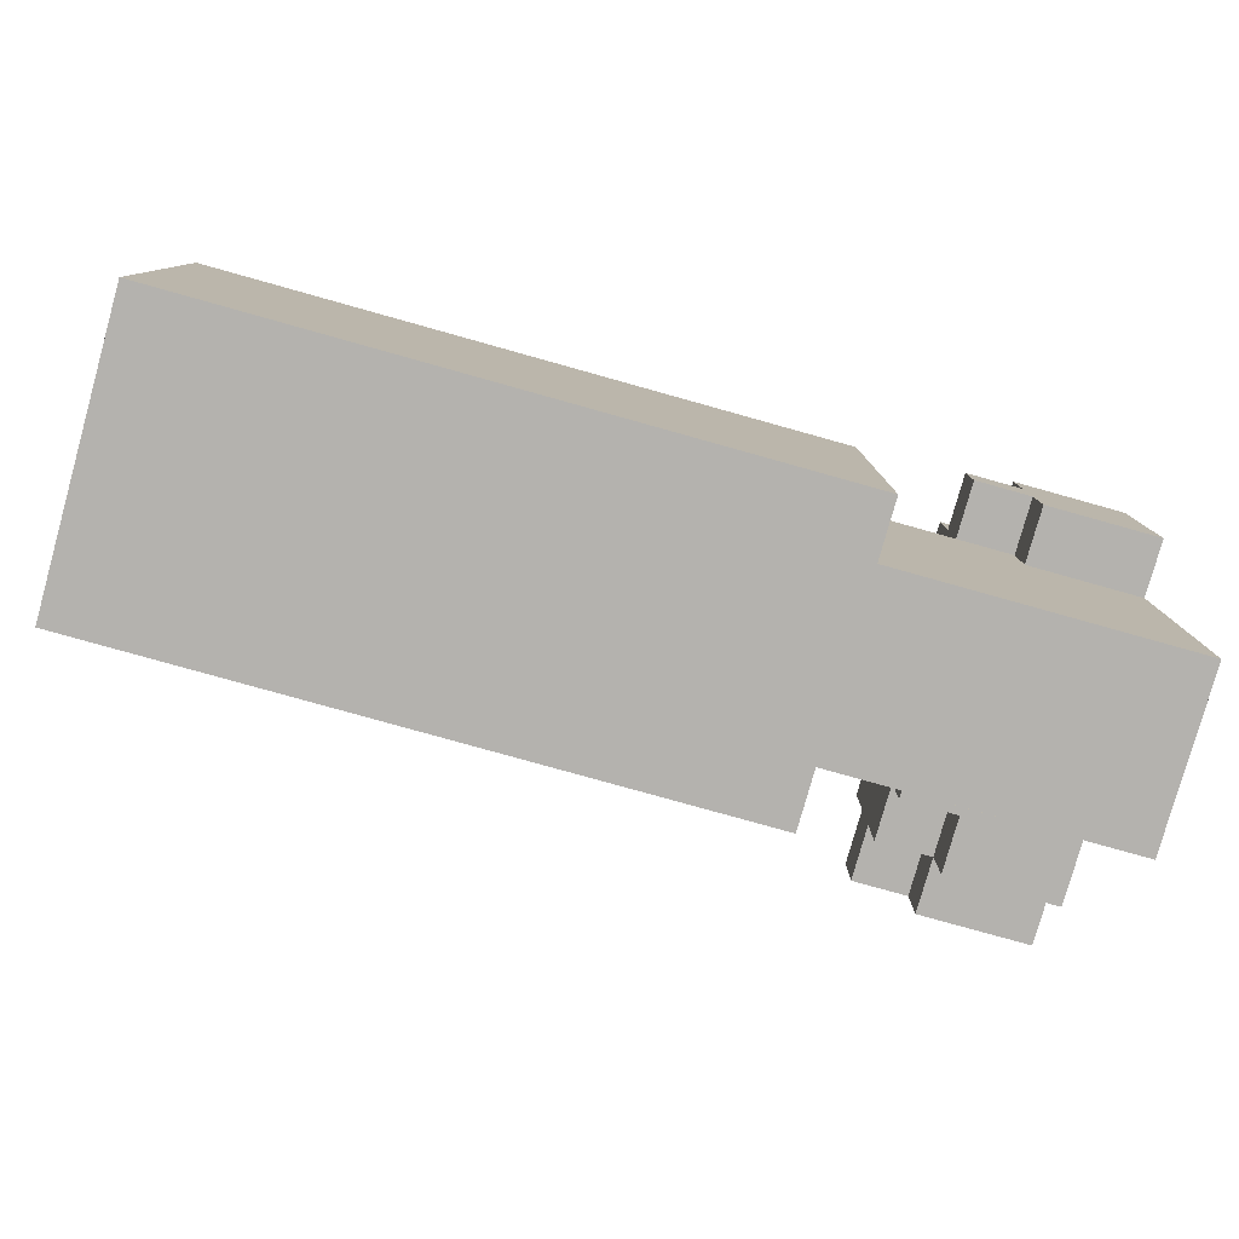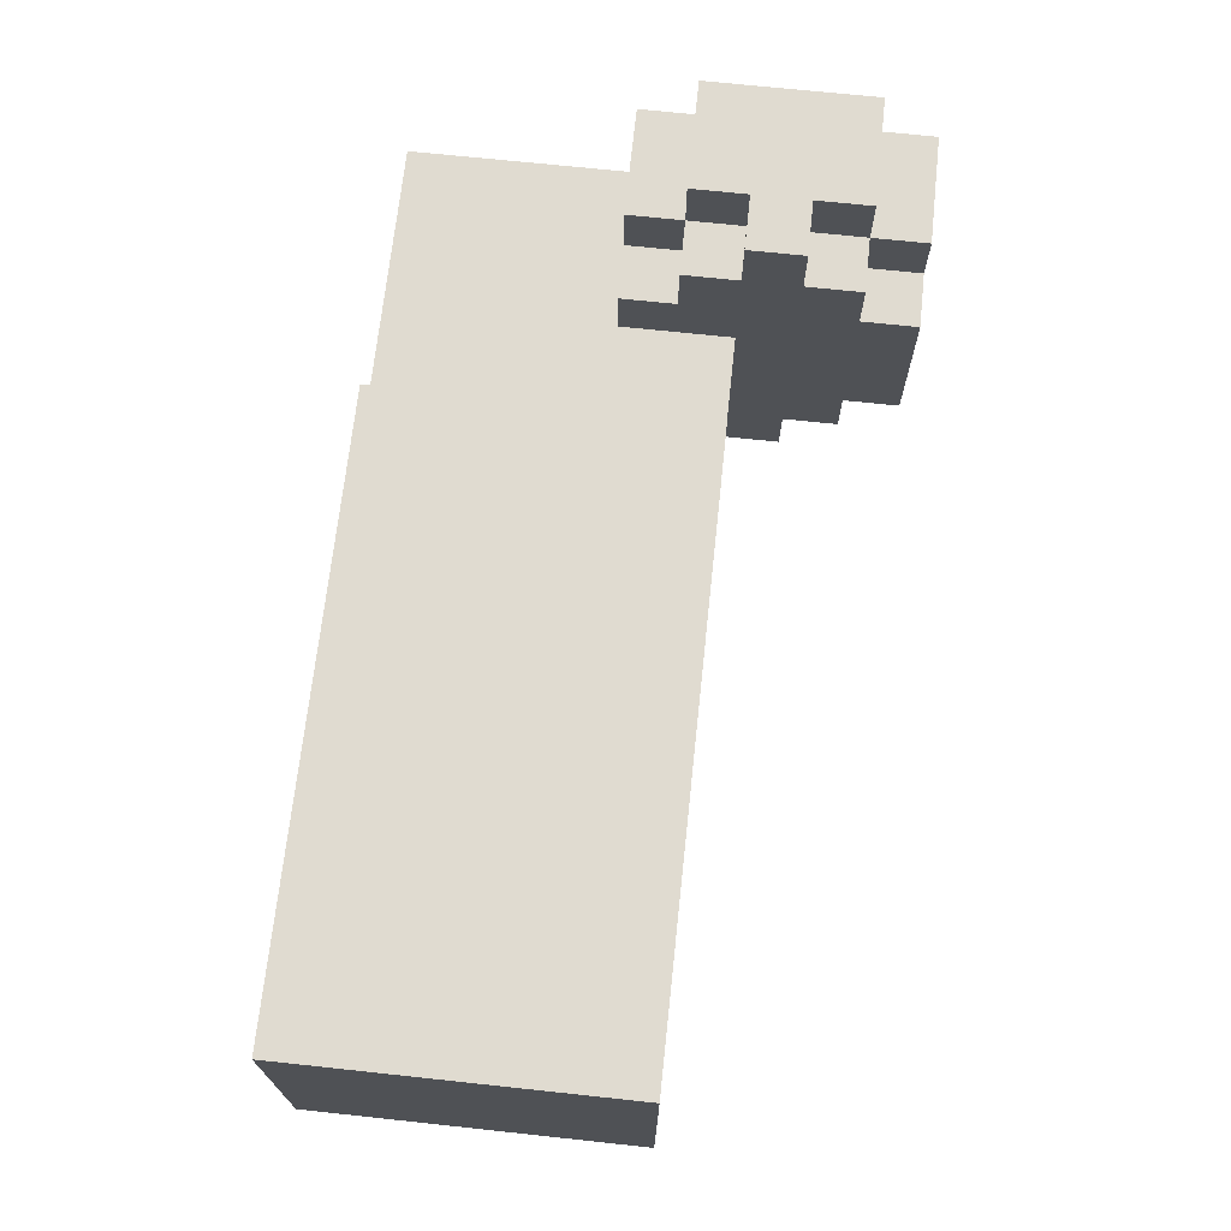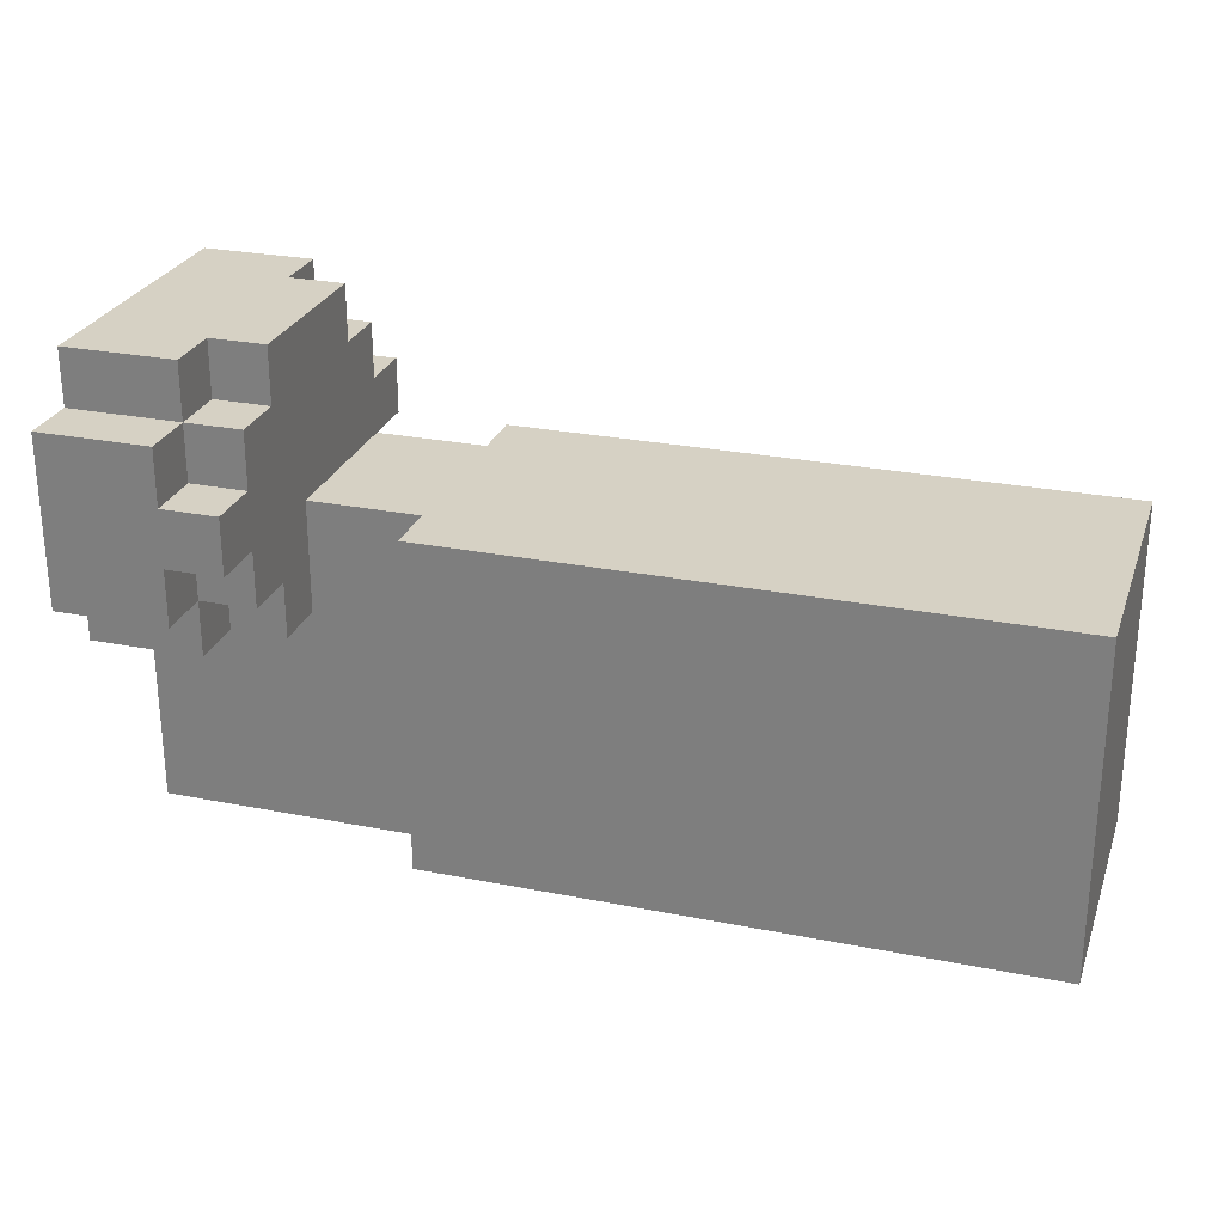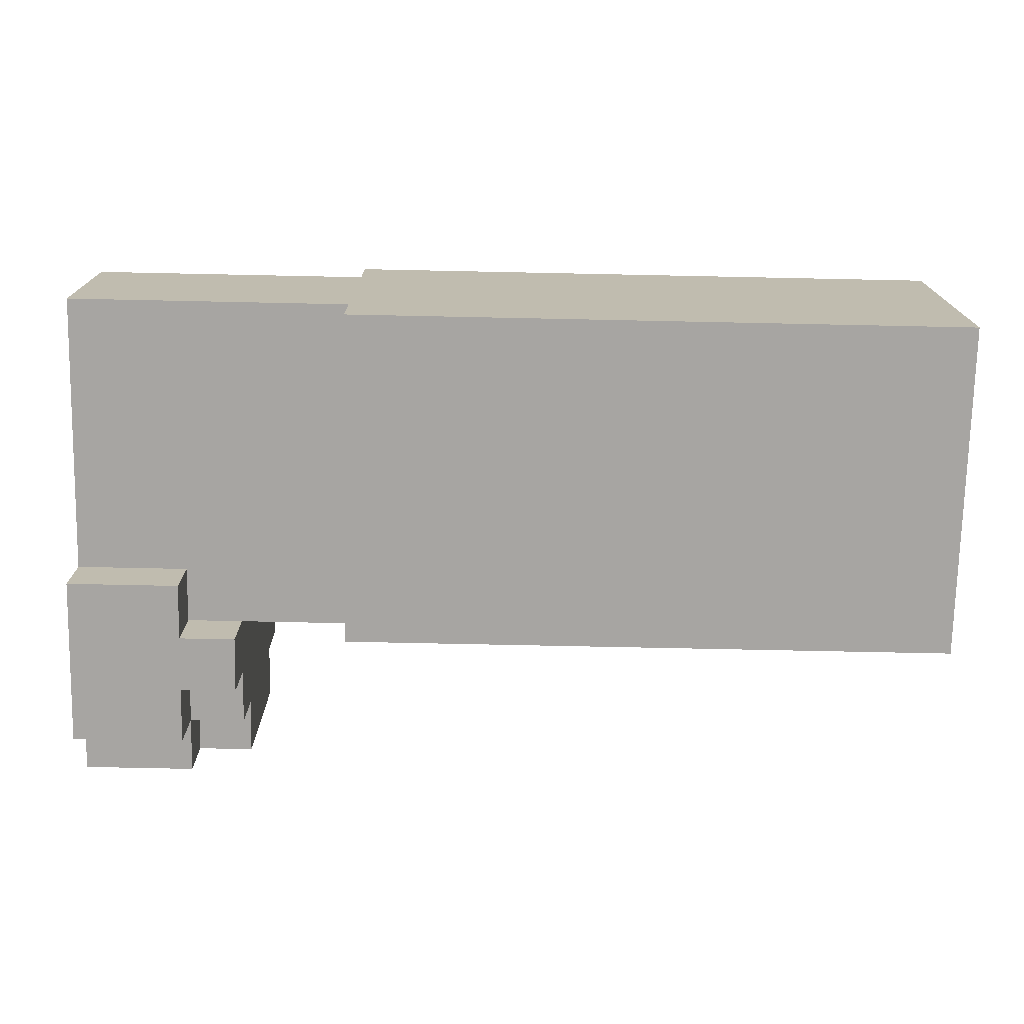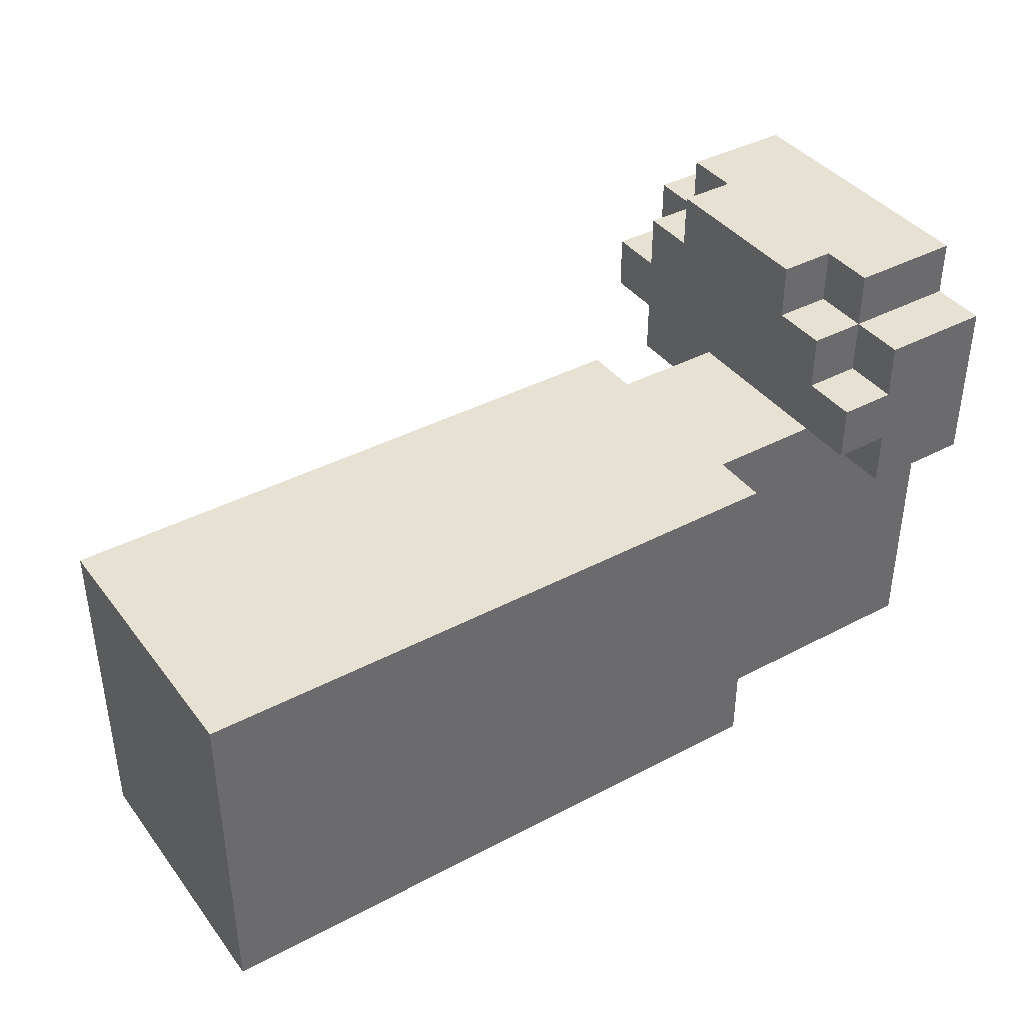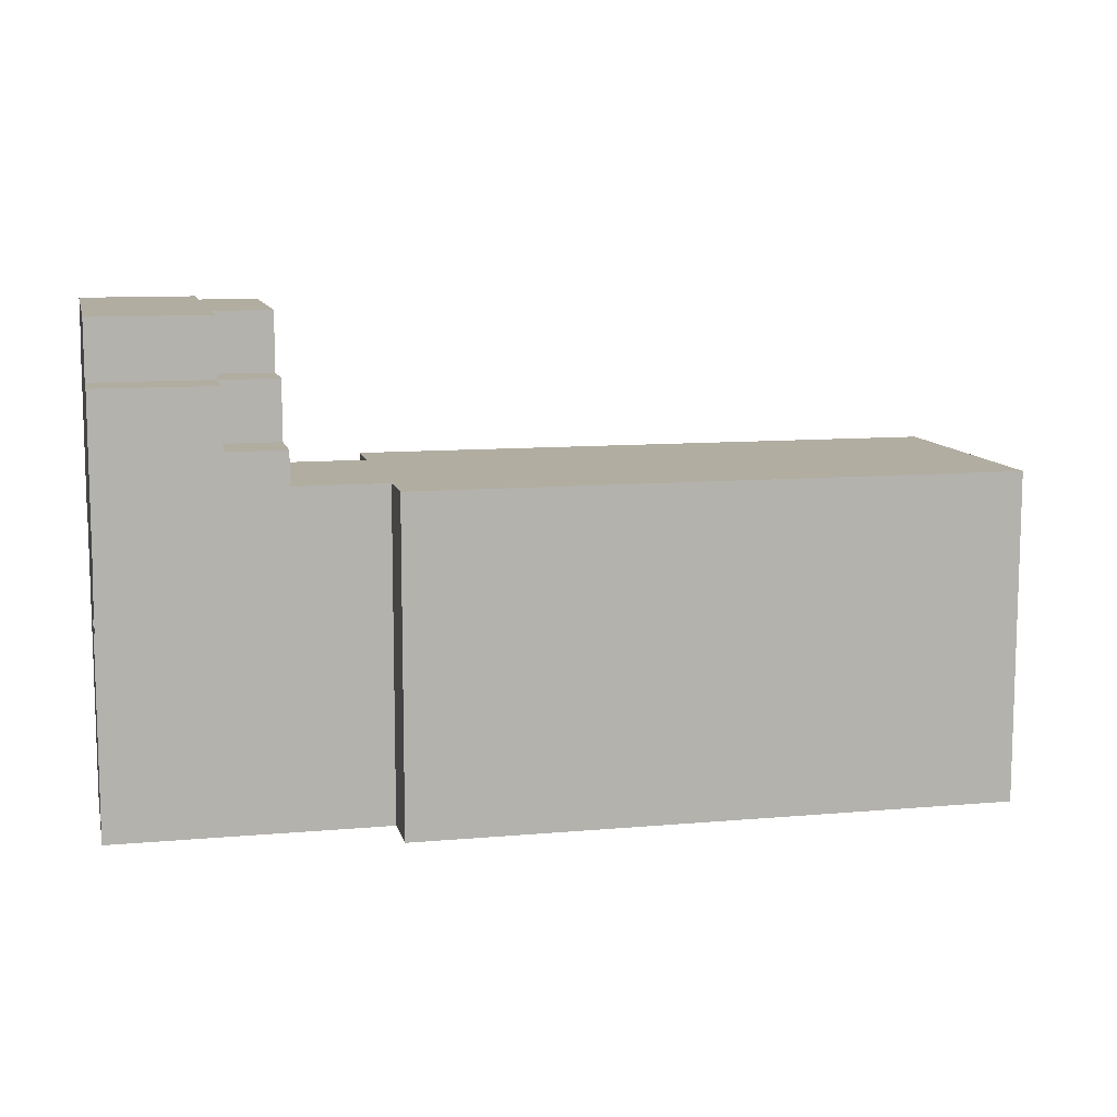
<metadata>
{"format":"obj","ext":"obj","renderer":"f3d","projection":"perspective","resolution":1024,"background":"white","views":[{"elev":-79.7,"azim":164.4,"up":"+Y"},{"elev":69.8,"azim":96.1,"up":"+Z"},{"elev":26.6,"azim":17.3,"up":"+Y"},{"elev":-73.9,"azim":-1.2,"up":"+Z"},{"elev":39.6,"azim":146.7,"up":"+Y"},{"elev":10.3,"azim":-12.8,"up":"+Y"}]}
</metadata>
<code>
v 67 66 0
v 67 60 0
v 56 60 0
v 56 66 0
v 56 65 1
v 56 60 1
v 51 60 1
v 51 65 1
v 54 67 0
v 54 66 0
v 51 66 0
v 51 67 0
v 56 66 1
v 53 65 1
v 53 66 1
v 53 66 0
v 53 65 0
v 51 65 0
v 53 68 0
v 53 67 0
v 51 68 0
v 53 69 1
v 53 68 1
v 51 68 1
v 51 69 1
v 54 68 1
v 54 67 1
v 53 67 1
v 54 69 2
v 54 68 2
v 53 68 2
v 53 69 2
v 56 66 5
v 56 60 5
v 67 60 5
v 67 66 5
v 51 64 4
v 51 60 4
v 56 60 4
v 56 64 4
v 54 66 4
v 54 64 4
v 56 66 4
v 51 67 7
v 51 66 7
v 54 66 7
v 54 67 7
v 51 65 6
v 51 64 6
v 53 64 6
v 53 65 6
v 51 69 6
v 51 68 6
v 53 68 6
v 53 69 6
v 51 65 7
v 53 65 7
v 53 66 7
v 51 68 7
v 53 67 7
v 53 68 7
v 53 65 5
v 53 64 5
v 54 64 5
v 54 65 5
v 53 69 5
v 53 68 5
v 54 68 5
v 54 69 5
v 53 66 6
v 54 65 6
v 54 66 6
v 53 67 6
v 54 67 6
v 54 68 6
v 51 64 1
v 54 65 4
v 54 66 1
v 67 66 4
v 67 66 1
v 51 69 2
v 51 69 5
v 67 60 1
v 67 60 4
v 51 64 5
g _11
f 2 4 1
f 2 3 4
f 14 5 6
f 6 8 14
f 8 6 7
f 7 76 8
f 20 9 10
f 10 12 20
f 12 10 16
f 16 11 12
f 78 13 5
f 5 15 78
f 15 5 14
f 17 11 16
f 17 18 11
f 20 21 19
f 20 12 21
f 23 25 22
f 23 24 25
f 27 23 26
f 27 28 23
f 30 32 29
f 30 31 32
f 34 36 33
f 34 35 36
f 42 37 38
f 38 40 42
f 40 38 39
f 43 41 77
f 77 40 43
f 40 77 42
f 60 44 45
f 45 47 60
f 47 45 58
f 58 46 47
f 49 51 48
f 49 50 51
f 53 55 52
f 53 54 55
f 56 58 45
f 56 57 58
f 44 61 59
f 44 60 61
f 63 65 62
f 63 64 65
f 67 69 66
f 67 68 69
f 51 72 70
f 51 71 72
f 73 75 54
f 73 74 75
f 13 4 3
f 3 5 13
f 5 3 6
f 33 43 40
f 40 34 33
f 34 40 39
f 24 21 12
f 12 53 24
f 53 12 11
f 11 59 53
f 59 11 18
f 18 44 59
f 44 18 8
f 8 45 44
f 45 8 48
f 48 56 45
f 7 37 76
f 7 38 37
f 48 8 76
f 76 49 48
f 49 76 37
f 37 85 49
f 81 25 24
f 24 82 81
f 82 24 53
f 53 52 82
f 79 36 35
f 35 80 79
f 80 35 84
f 84 1 80
f 1 84 83
f 83 2 1
f 74 47 46
f 46 27 74
f 27 46 72
f 72 9 27
f 9 72 41
f 41 10 9
f 10 41 78
f 68 75 74
f 74 30 68
f 30 74 27
f 27 26 30
f 68 29 69
f 68 30 29
f 41 72 71
f 71 77 41
f 77 71 65
f 14 16 15
f 14 17 16
f 28 19 23
f 28 20 19
f 31 22 32
f 31 23 22
f 64 77 65
f 64 42 77
f 50 62 51
f 50 63 62
f 54 66 55
f 54 67 66
f 57 70 58
f 57 51 70
f 60 54 61
f 60 73 54
f 13 78 41
f 41 43 13
f 80 13 43
f 43 79 80
f 32 81 82
f 82 66 32
f 29 32 66
f 66 69 29
f 4 13 1
f 13 80 1
f 43 33 79
f 33 36 79
f 21 24 19
f 24 23 19
f 25 81 22
f 81 32 22
f 82 52 66
f 52 55 66
f 53 59 54
f 59 61 54
f 20 28 9
f 28 27 9
f 23 31 26
f 31 30 26
f 67 54 68
f 54 75 68
f 73 60 74
f 60 47 74
f 39 38 7
f 7 6 39
f 84 39 6
f 6 83 84
f 6 3 83
f 3 2 83
f 34 39 35
f 39 84 35
f 63 85 37
f 37 42 63
f 64 63 42
f 8 18 14
f 18 17 14
f 49 85 50
f 85 63 50
f 56 48 57
f 48 51 57
f 15 16 78
f 16 10 78
f 51 62 71
f 62 65 71
f 58 70 46
f 70 72 46

</code>
